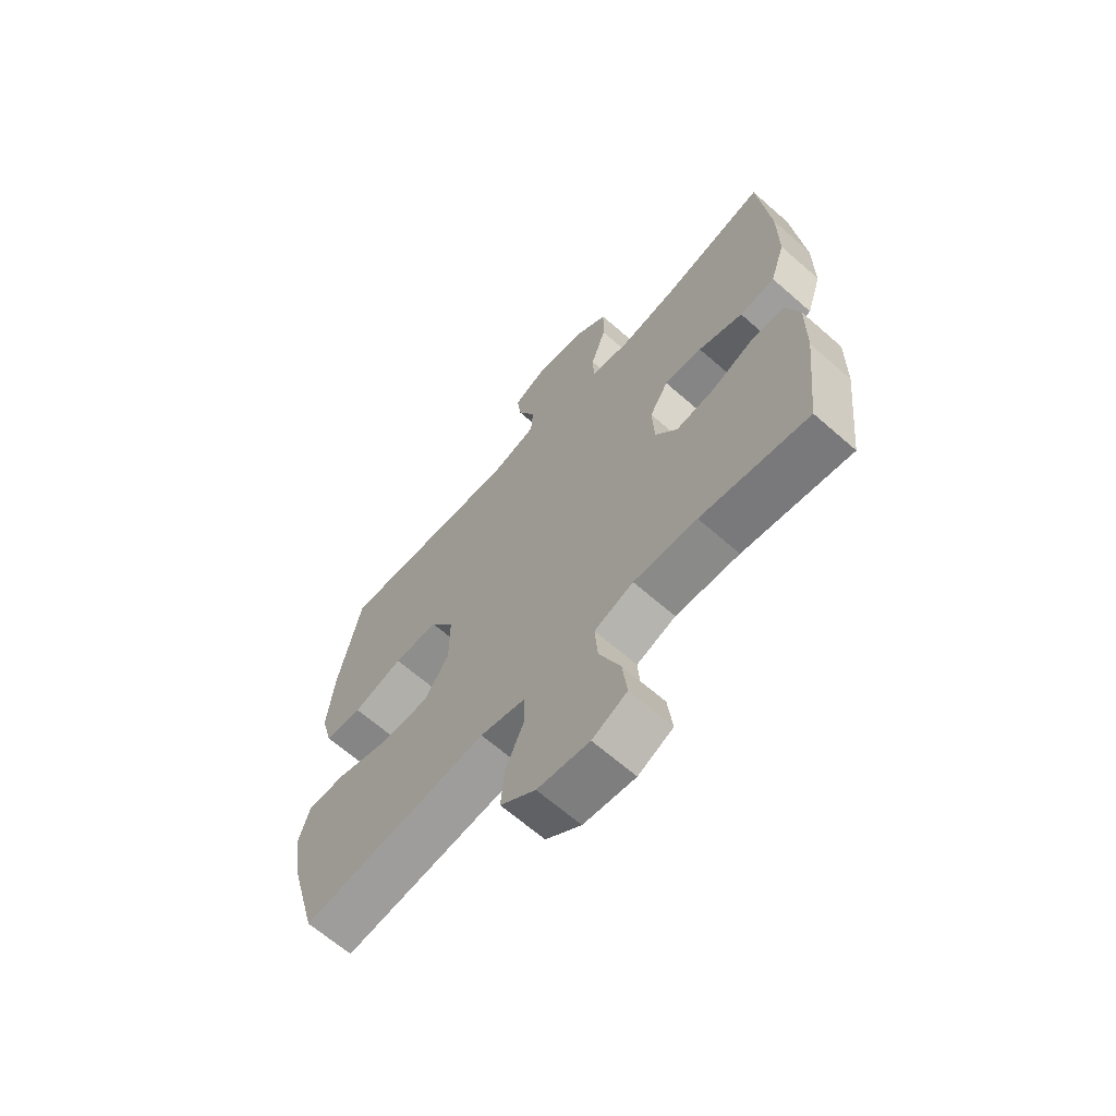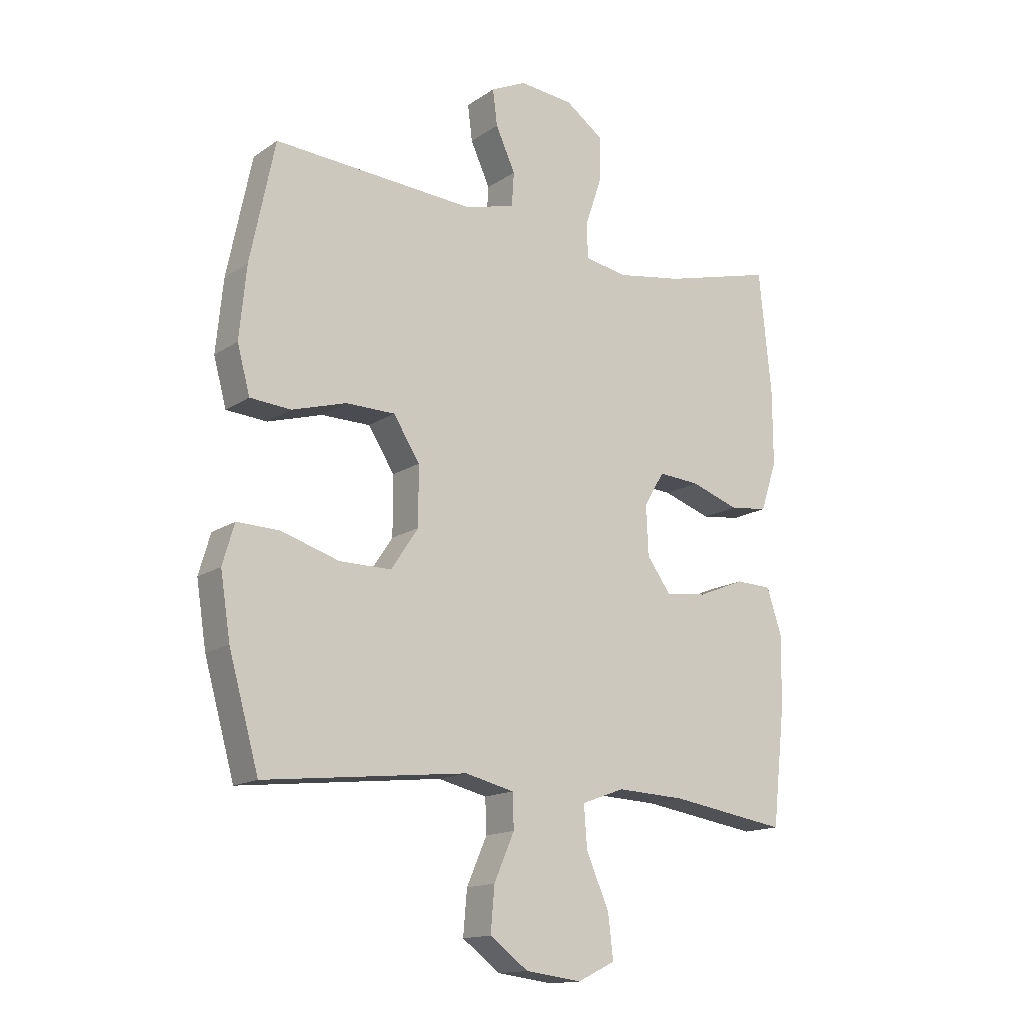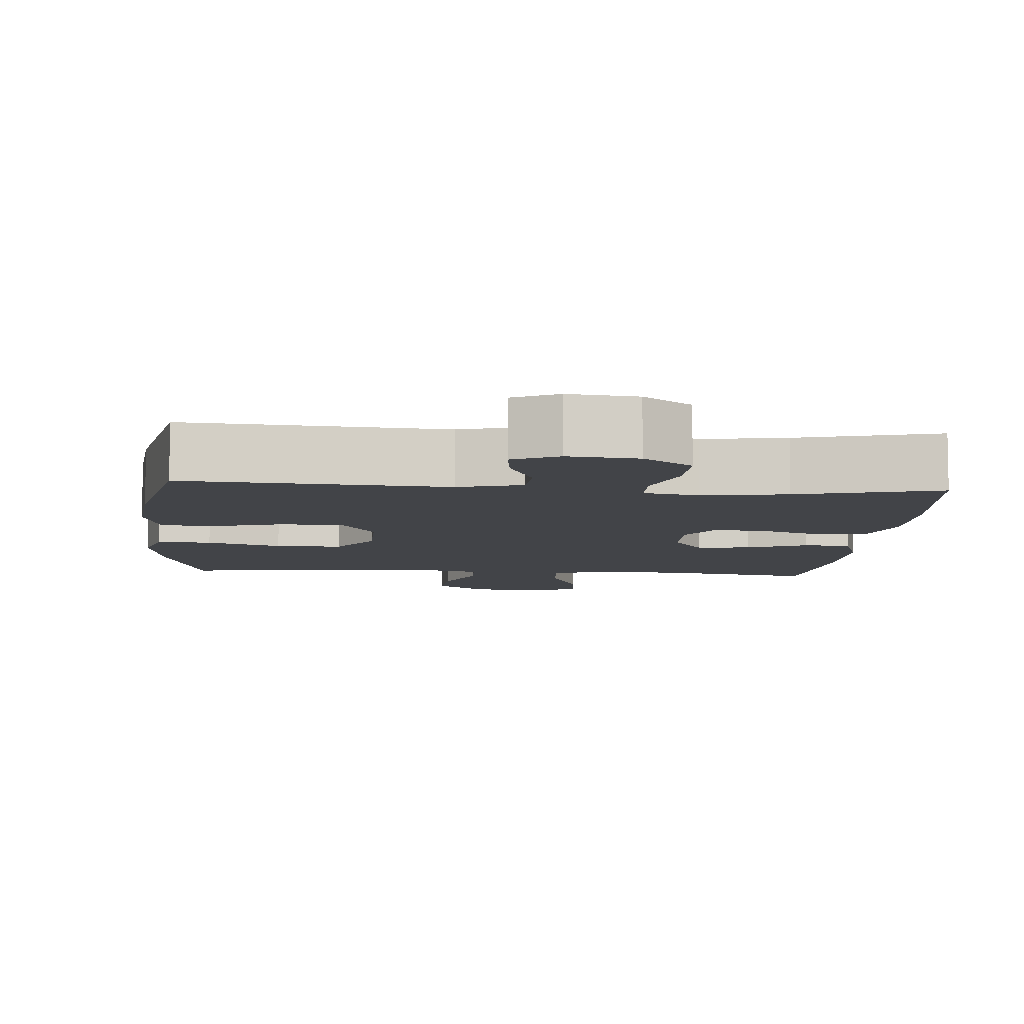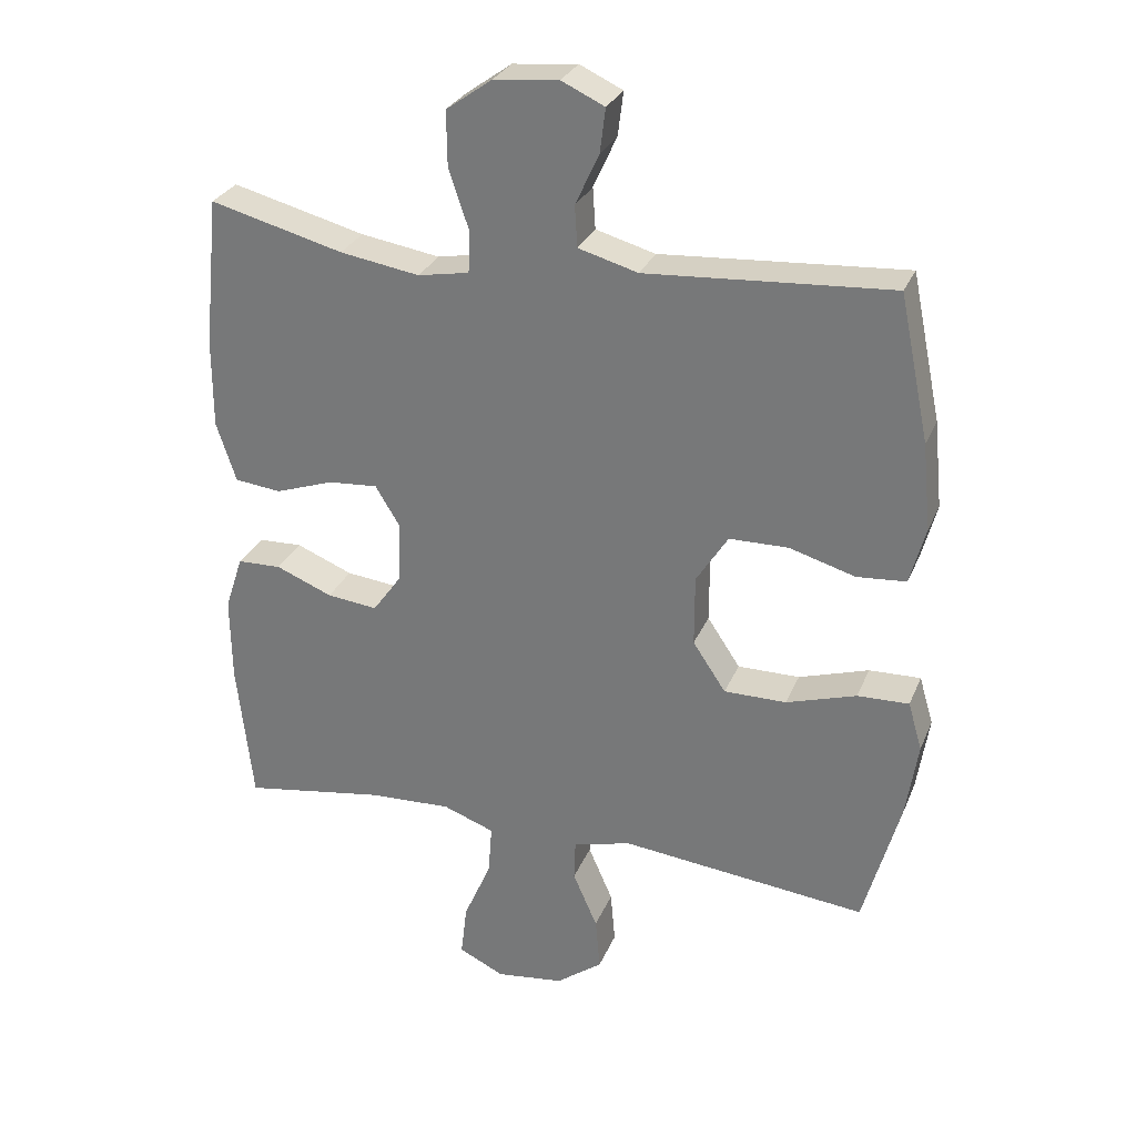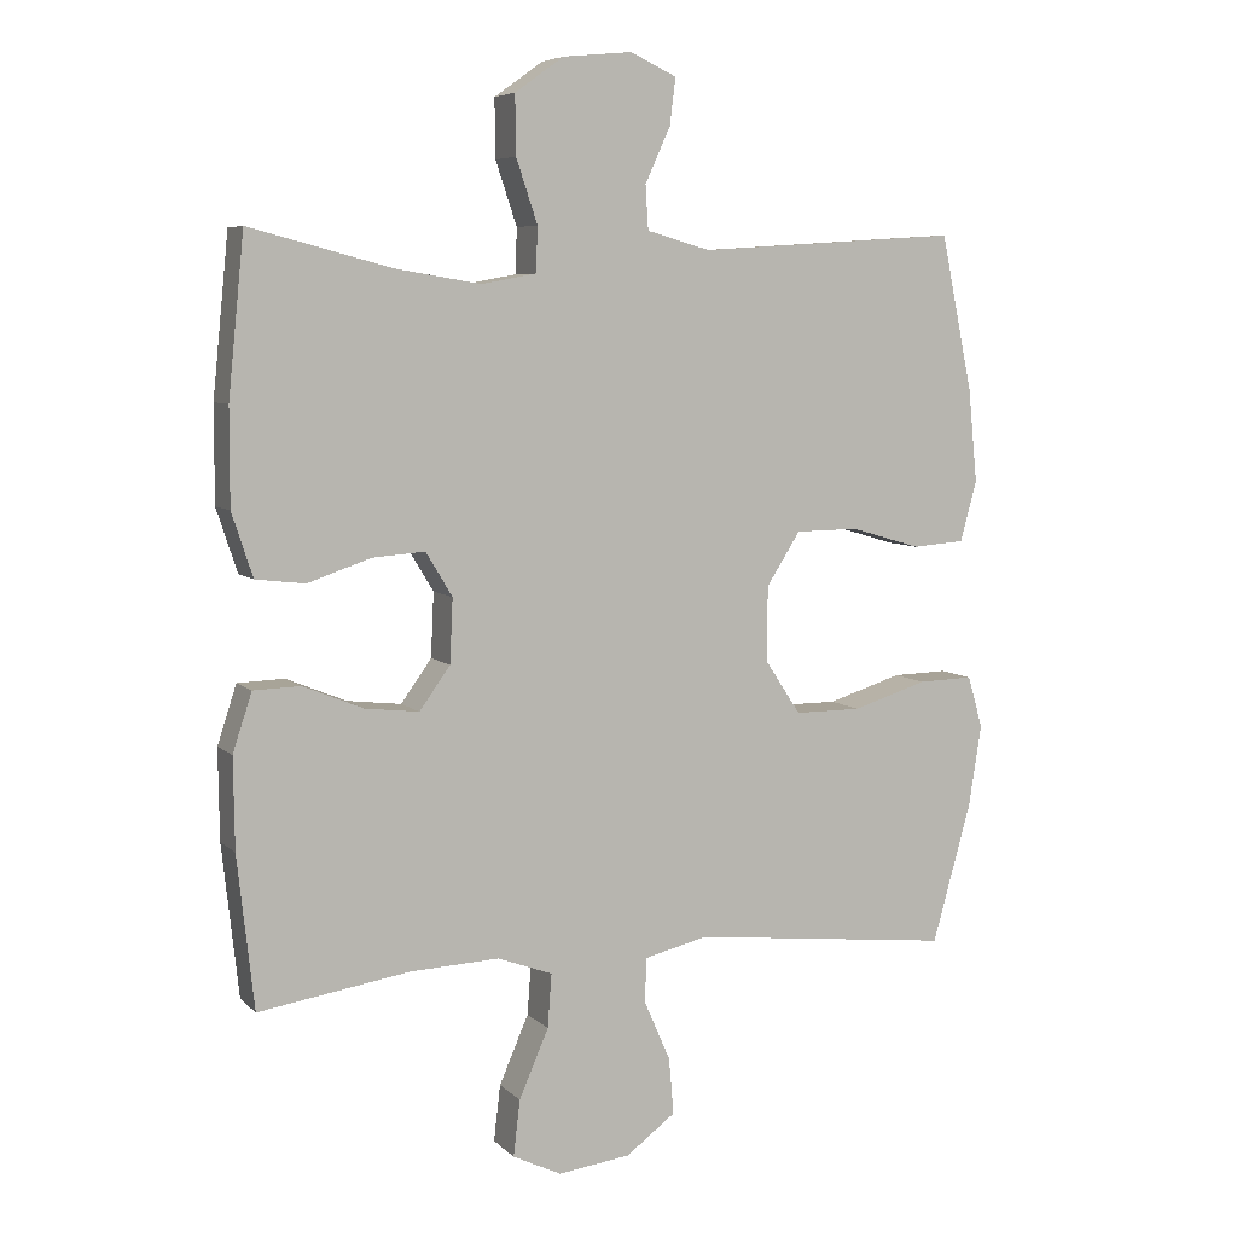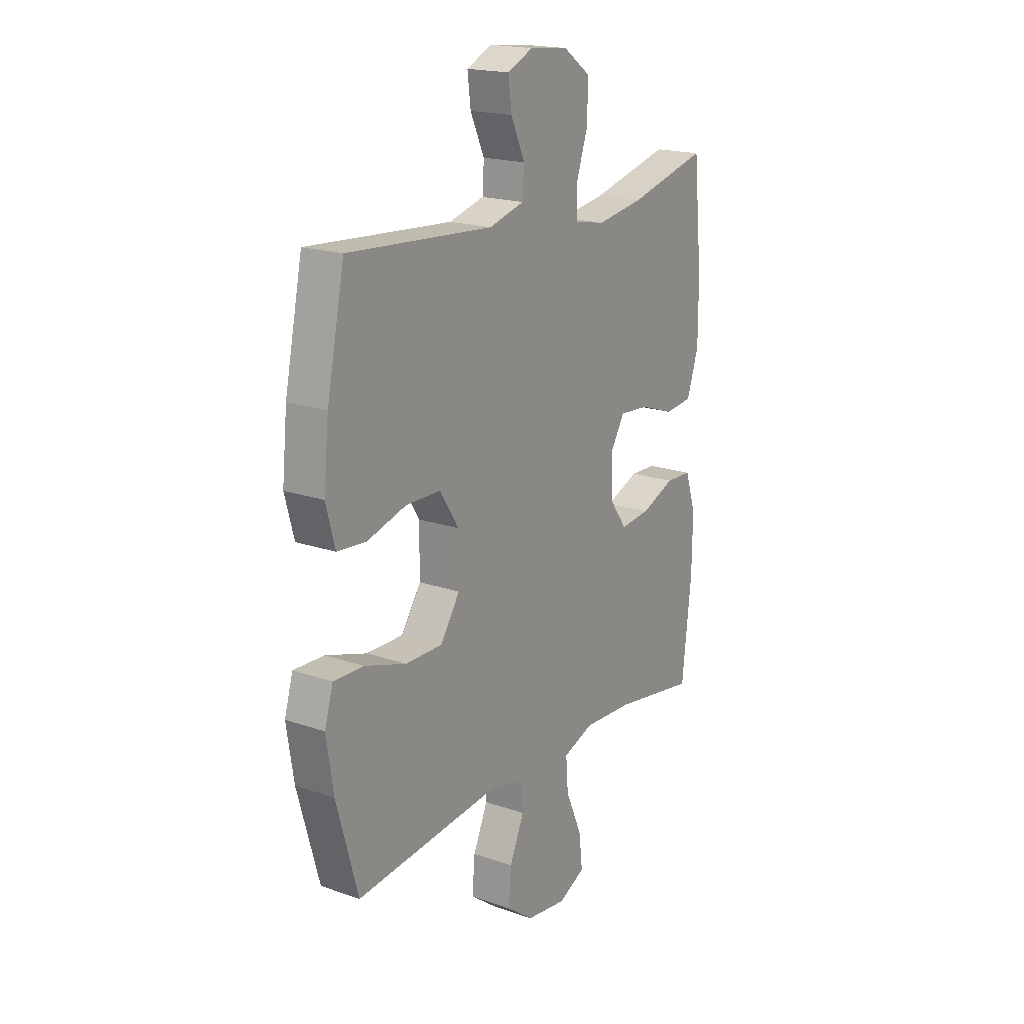
<metadata>
{"format":"obj","ext":"obj","renderer":"f3d","projection":"perspective","resolution":1024,"background":"white","views":[{"elev":-65.5,"azim":48.6,"up":"+Z"},{"elev":-14.9,"azim":-35.4,"up":"+Z"},{"elev":-7.9,"azim":-4.8,"up":"+Y"},{"elev":28.7,"azim":-160.5,"up":"+Z"},{"elev":6.5,"azim":156.7,"up":"+Z"},{"elev":18.7,"azim":-56.4,"up":"+Z"}]}
</metadata>
<code>
o path7380
v 0.5289 0.0375 -0.2834
v 0.5306 0.0375 -0.1575
v 0.5039 0.0375 -0.07621
v 0.4387 0.0375 -0.07404
v 0.3549 0.0375 -0.1082
v 0.28 0.0375 -0.1167
v 0.2373 0.0375 -0.05733
v 0.2333 0.0375 0.03175
v 0.2698 0.0375 0.09253
v 0.3437 0.0375 0.08699
v 0.4301 0.0375 0.05717
v 0.4989 0.0375 0.06514
v 0.5281 0.0375 0.1534
v 0.5278 0.0375 0.2864
v 0.5056 0.0375 0.5074
v 0.3082 0.0375 0.4559
v 0.1904 0.0375 0.4368
v 0.1145 0.0375 0.4509
v 0.1123 0.0375 0.5131
v 0.1419 0.0375 0.6009
v 0.1429 0.0375 0.6823
v 0.07522 0.0375 0.7305
v -0.02079 0.0375 0.7399
v -0.08451 0.0375 0.7102
v -0.07645 0.0375 0.6456
v -0.04144 0.0375 0.5691
v -0.04538 0.0375 0.5083
v -0.1336 0.0375 0.4835
v -0.4961 0.0375 0.5074
v -0.5403 0.0375 0.2926
v -0.5531 0.0375 0.1639
v -0.5303 0.0375 0.07948
v -0.4575 0.0375 0.07375
v -0.3598 0.0375 0.1023
v -0.2726 0.0375 0.1011
v -0.2254 0.0375 0.02717
v -0.2255 0.0375 -0.07784
v -0.2743 0.0375 -0.1511
v -0.3667 0.0375 -0.1508
v -0.4704 0.0375 -0.1184
v -0.5467 0.0375 -0.1161
v -0.5677 0.0375 -0.1876
v -0.5499 0.0375 -0.3017
v -0.4961 0.0375 -0.4945
v -0.1317 0.0375 -0.4549
v -0.04403 0.0375 -0.476
v -0.04191 0.0375 -0.5375
v -0.07831 0.0375 -0.6208
v -0.08516 0.0375 -0.6995
v -0.01664 0.0375 -0.7505
v 0.08407 0.0375 -0.7634
v 0.1515 0.0375 -0.7308
v 0.1423 0.0375 -0.6529
v 0.1015 0.0375 -0.5585
v 0.09584 0.0375 -0.4839
v 0.1721 0.0375 -0.4557
v 0.2958 0.0375 -0.4614
v 0.5056 0.0375 -0.4945
v 0.5289 -0.0375 -0.2834
v 0.5306 -0.0375 -0.1575
v 0.5039 -0.0375 -0.07621
v 0.4387 -0.0375 -0.07404
v 0.3549 -0.0375 -0.1082
v 0.28 -0.0375 -0.1167
v 0.2373 -0.0375 -0.05733
v 0.2333 -0.0375 0.03175
v 0.2698 -0.0375 0.09253
v 0.3437 -0.0375 0.08699
v 0.4301 -0.0375 0.05717
v 0.4989 -0.0375 0.06514
v 0.5281 -0.0375 0.1534
v 0.5278 -0.0375 0.2864
v 0.5056 -0.0375 0.5074
v 0.3082 -0.0375 0.4559
v 0.1904 -0.0375 0.4368
v 0.1145 -0.0375 0.4509
v 0.1123 -0.0375 0.5131
v 0.1419 -0.0375 0.6009
v 0.1429 -0.0375 0.6823
v 0.07522 -0.0375 0.7305
v -0.02079 -0.0375 0.7399
v -0.08451 -0.0375 0.7102
v -0.07645 -0.0375 0.6456
v -0.04144 -0.0375 0.5691
v -0.04538 -0.0375 0.5083
v -0.1336 -0.0375 0.4835
v -0.4961 -0.0375 0.5074
v -0.5403 -0.0375 0.2926
v -0.5531 -0.0375 0.1639
v -0.5303 -0.0375 0.07948
v -0.4575 -0.0375 0.07375
v -0.3598 -0.0375 0.1023
v -0.2726 -0.0375 0.1011
v -0.2254 -0.0375 0.02717
v -0.2255 -0.0375 -0.07784
v -0.2743 -0.0375 -0.1511
v -0.3667 -0.0375 -0.1508
v -0.4704 -0.0375 -0.1184
v -0.5467 -0.0375 -0.1161
v -0.5677 -0.0375 -0.1876
v -0.5499 -0.0375 -0.3017
v -0.4961 -0.0375 -0.4945
v -0.1317 -0.0375 -0.4549
v -0.04403 -0.0375 -0.476
v -0.04191 -0.0375 -0.5375
v -0.07831 -0.0375 -0.6208
v -0.08516 -0.0375 -0.6995
v -0.01664 -0.0375 -0.7505
v 0.08407 -0.0375 -0.7634
v 0.1515 -0.0375 -0.7308
v 0.1423 -0.0375 -0.6529
v 0.1015 -0.0375 -0.5585
v 0.09584 -0.0375 -0.4839
v 0.1721 -0.0375 -0.4557
v 0.2958 -0.0375 -0.4614
v 0.5056 -0.0375 -0.4945
v 0.5289 0.0375 -0.2834
v 0.5306 0.0375 -0.1575
v 0.5039 0.0375 -0.07621
v 0.5039 0.0375 -0.07621
v 0.4989 0.0375 0.06514
v 0.4989 0.0375 0.06514
v 0.5281 0.0375 0.1534
v 0.5278 0.0375 0.2864
v 0.5056 0.0375 -0.4945
v 0.5056 0.0375 -0.4945
v 0.5056 0.0375 0.5074
v 0.5056 0.0375 0.5074
v 0.4387 0.0375 -0.07404
v 0.4301 0.0375 0.05717
v 0.3549 0.0375 -0.1082
v 0.3437 0.0375 0.08699
v 0.3082 0.0375 0.4559
v 0.2958 0.0375 -0.4614
v 0.28 0.0375 -0.1167
v 0.28 0.0375 -0.1167
v 0.2698 0.0375 0.09253
v 0.2698 0.0375 0.09253
v 0.1904 0.0375 0.4368
v 0.1721 0.0375 -0.4557
v 0.2373 0.0375 -0.05733
v 0.2333 0.0375 0.03175
v 0.1145 0.0375 0.4509
v 0.1145 0.0375 0.4509
v 0.09584 0.0375 -0.4839
v 0.09584 0.0375 -0.4839
v 0.08407 0.0375 -0.7634
v 0.1515 0.0375 -0.7308
v 0.1515 0.0375 -0.7308
v 0.1423 0.0375 -0.6529
v 0.1419 0.0375 0.6009
v 0.1429 0.0375 0.6823
v 0.07522 0.0375 0.7305
v 0.1015 0.0375 -0.5585
v 0.1123 0.0375 0.5131
v -0.01664 0.0375 -0.7505
v -0.02079 0.0375 0.7399
v -0.08516 0.0375 -0.6995
v -0.08451 0.0375 0.7102
v -0.08451 0.0375 0.7102
v -0.04144 0.0375 0.5691
v -0.04538 0.0375 0.5083
v -0.04538 0.0375 0.5083
v -0.07645 0.0375 0.6456
v -0.07831 0.0375 -0.6208
v -0.04191 0.0375 -0.5375
v -0.04403 0.0375 -0.476
v -0.04403 0.0375 -0.476
v -0.1317 0.0375 -0.4549
v -0.1336 0.0375 0.4835
v -0.2254 0.0375 0.02717
v -0.2255 0.0375 -0.07784
v -0.2726 0.0375 0.1011
v -0.2743 0.0375 -0.1511
v -0.3598 0.0375 0.1023
v -0.3667 0.0375 -0.1508
v -0.4575 0.0375 0.07375
v -0.4704 0.0375 -0.1184
v -0.4961 0.0375 -0.4945
v -0.4961 0.0375 -0.4945
v -0.5303 0.0375 0.07948
v -0.5303 0.0375 0.07948
v -0.4961 0.0375 0.5074
v -0.4961 0.0375 0.5074
v -0.5467 0.0375 -0.1161
v -0.5467 0.0375 -0.1161
v -0.5403 0.0375 0.2926
v -0.5499 0.0375 -0.3017
v -0.5531 0.0375 0.1639
v -0.5677 0.0375 -0.1876
v 0.5289 -0.0375 -0.2834
v 0.5306 -0.0375 -0.1575
v 0.5039 -0.0375 -0.07621
v 0.5039 -0.0375 -0.07621
v 0.4989 -0.0375 0.06514
v 0.4989 -0.0375 0.06514
v 0.5281 -0.0375 0.1534
v 0.5278 -0.0375 0.2864
v 0.5056 -0.0375 -0.4945
v 0.5056 -0.0375 -0.4945
v 0.5056 -0.0375 0.5074
v 0.5056 -0.0375 0.5074
v 0.4387 -0.0375 -0.07404
v 0.4301 -0.0375 0.05717
v 0.3549 -0.0375 -0.1082
v 0.3437 -0.0375 0.08699
v 0.3082 -0.0375 0.4559
v 0.2958 -0.0375 -0.4614
v 0.28 -0.0375 -0.1167
v 0.28 -0.0375 -0.1167
v 0.2698 -0.0375 0.09253
v 0.2698 -0.0375 0.09253
v 0.1904 -0.0375 0.4368
v 0.1721 -0.0375 -0.4557
v 0.2373 -0.0375 -0.05733
v 0.2333 -0.0375 0.03175
v 0.1145 -0.0375 0.4509
v 0.1145 -0.0375 0.4509
v 0.09584 -0.0375 -0.4839
v 0.09584 -0.0375 -0.4839
v 0.08407 -0.0375 -0.7634
v 0.1515 -0.0375 -0.7308
v 0.1515 -0.0375 -0.7308
v 0.1423 -0.0375 -0.6529
v 0.1419 -0.0375 0.6009
v 0.1429 -0.0375 0.6823
v 0.07522 -0.0375 0.7305
v 0.1015 -0.0375 -0.5585
v 0.1123 -0.0375 0.5131
v -0.01664 -0.0375 -0.7505
v -0.02079 -0.0375 0.7399
v -0.08516 -0.0375 -0.6995
v -0.08451 -0.0375 0.7102
v -0.08451 -0.0375 0.7102
v -0.04144 -0.0375 0.5691
v -0.04538 -0.0375 0.5083
v -0.04538 -0.0375 0.5083
v -0.07645 -0.0375 0.6456
v -0.07831 -0.0375 -0.6208
v -0.04191 -0.0375 -0.5375
v -0.04403 -0.0375 -0.476
v -0.04403 -0.0375 -0.476
v -0.1317 -0.0375 -0.4549
v -0.1336 -0.0375 0.4835
v -0.2254 -0.0375 0.02717
v -0.2255 -0.0375 -0.07784
v -0.2726 -0.0375 0.1011
v -0.2743 -0.0375 -0.1511
v -0.3598 -0.0375 0.1023
v -0.3667 -0.0375 -0.1508
v -0.4575 -0.0375 0.07375
v -0.4704 -0.0375 -0.1184
v -0.4961 -0.0375 -0.4945
v -0.4961 -0.0375 -0.4945
v -0.5303 -0.0375 0.07948
v -0.5303 -0.0375 0.07948
v -0.4961 -0.0375 0.5074
v -0.4961 -0.0375 0.5074
v -0.5467 -0.0375 -0.1161
v -0.5467 -0.0375 -0.1161
v -0.5403 -0.0375 0.2926
v -0.5499 -0.0375 -0.3017
v -0.5531 -0.0375 0.1639
v -0.5677 -0.0375 -0.1876
f 262 252 264
f 253 250 262
f 252 262 250
f 264 252 259
f 245 217 247
f 198 206 197
f 238 227 231
f 214 215 219
f 221 224 230
f 217 236 244
f 240 219 241
f 206 207 211
f 217 229 236
f 249 261 263
f 247 261 249
f 219 215 241
f 251 263 255
f 191 205 208
f 204 197 206
f 249 263 251
f 244 247 217
f 246 215 245
f 211 217 216
f 243 248 250
f 227 225 226
f 227 235 225
f 228 219 240
f 225 235 229
f 211 213 217
f 261 244 257
f 192 205 191
f 201 207 198
f 241 246 243
f 193 203 192
f 243 246 248
f 208 205 209
f 230 239 232
f 222 224 221
f 239 228 240
f 214 209 215
f 208 209 214
f 261 247 244
f 235 227 238
f 215 216 245
f 216 217 245
f 241 215 246
f 228 239 224
f 213 211 207
f 191 208 199
f 230 224 239
f 195 197 204
f 207 206 198
f 236 229 235
f 238 231 233
f 243 250 253
f 205 192 203
f 1 2 60 59
f 2 120 194 60
f 122 13 71 196
f 13 14 72 71
f 126 1 59 200
f 14 128 202 72
f 3 4 62 61
f 11 12 70 69
f 4 5 63 62
f 10 11 69 68
f 15 16 74 73
f 57 58 116 115
f 5 136 210 63
f 138 10 68 212
f 16 17 75 74
f 56 57 115 114
f 6 7 65 64
f 8 9 67 66
f 7 8 66 65
f 17 144 218 75
f 146 56 114 220
f 51 149 223 109
f 52 53 111 110
f 20 21 79 78
f 21 22 80 79
f 53 54 112 111
f 19 20 78 77
f 18 19 77 76
f 54 55 113 112
f 50 51 109 108
f 22 23 81 80
f 49 50 108 107
f 23 160 234 81
f 26 163 237 84
f 25 26 84 83
f 24 25 83 82
f 48 49 107 106
f 47 48 106 105
f 168 47 105 242
f 45 46 104 103
f 27 28 86 85
f 36 37 95 94
f 35 36 94 93
f 37 38 96 95
f 34 35 93 92
f 38 39 97 96
f 33 34 92 91
f 39 40 98 97
f 180 45 103 254
f 182 33 91 256
f 28 184 258 86
f 40 186 260 98
f 29 30 88 87
f 43 44 102 101
f 31 32 90 89
f 30 31 89 88
f 42 43 101 100
f 41 42 100 99
f 188 190 178
f 179 188 176
f 178 176 188
f 190 185 178
f 171 173 143
f 124 123 132
f 164 157 153
f 140 145 141
f 147 156 150
f 143 170 162
f 166 167 145
f 132 137 133
f 143 162 155
f 175 189 187
f 173 175 187
f 145 167 141
f 177 181 189
f 117 134 131
f 130 132 123
f 175 177 189
f 170 143 173
f 172 171 141
f 137 142 143
f 169 176 174
f 153 152 151
f 153 151 161
f 154 166 145
f 151 155 161
f 137 143 139
f 187 183 170
f 118 117 131
f 127 124 133
f 167 169 172
f 119 118 129
f 169 174 172
f 134 135 131
f 156 158 165
f 148 147 150
f 165 166 154
f 140 141 135
f 134 140 135
f 187 170 173
f 161 164 153
f 141 171 142
f 142 171 143
f 167 172 141
f 154 150 165
f 139 133 137
f 117 125 134
f 156 165 150
f 121 130 123
f 133 124 132
f 162 161 155
f 164 159 157
f 169 179 176
f 131 129 118

</code>
